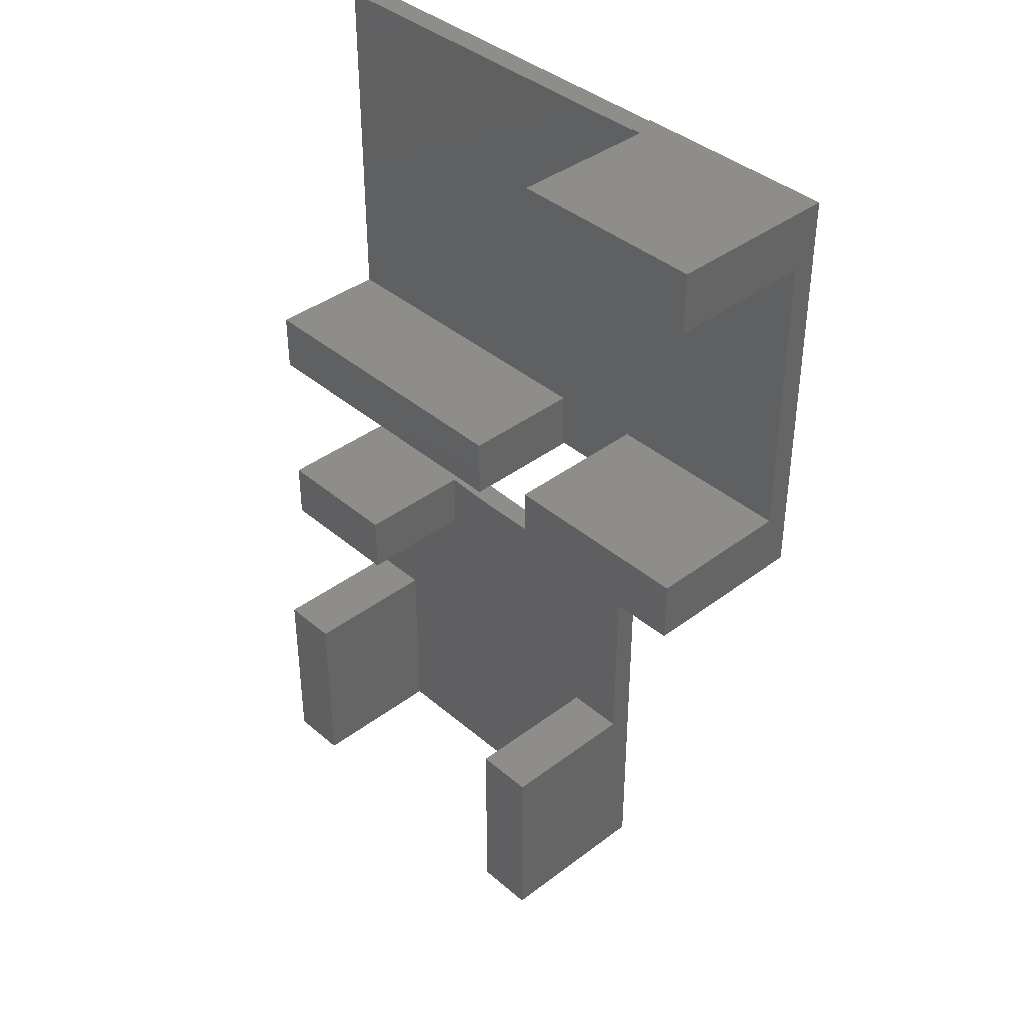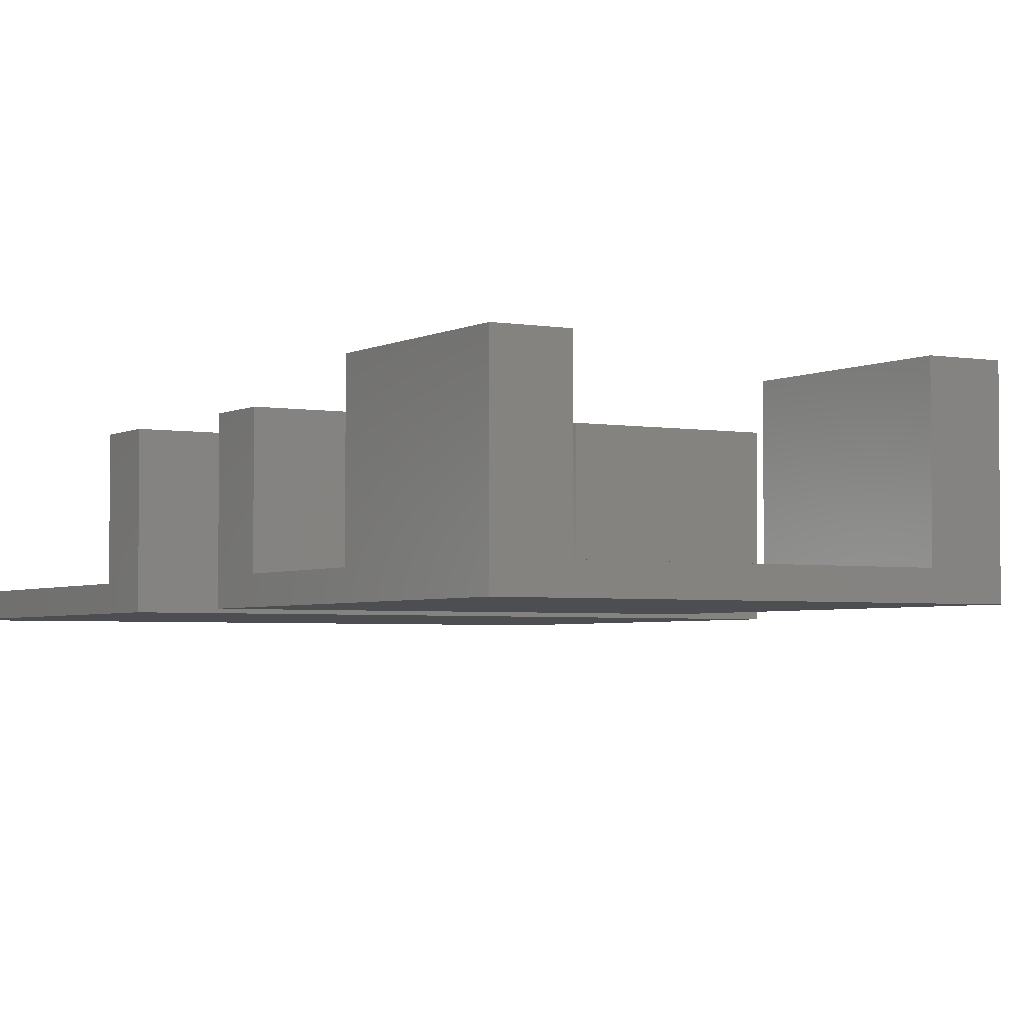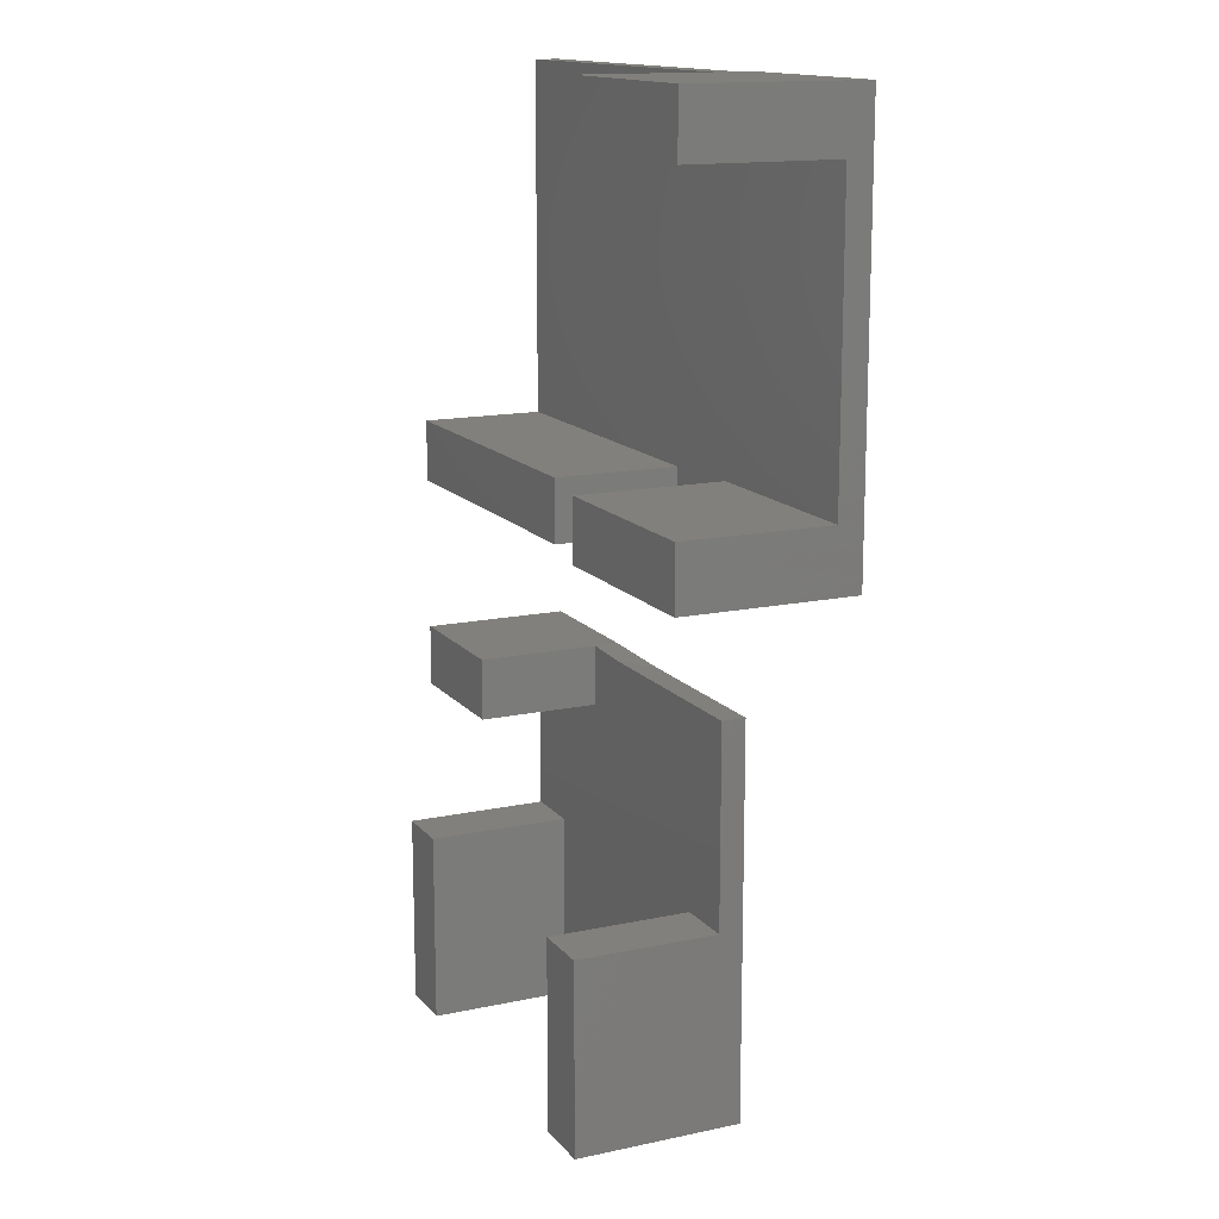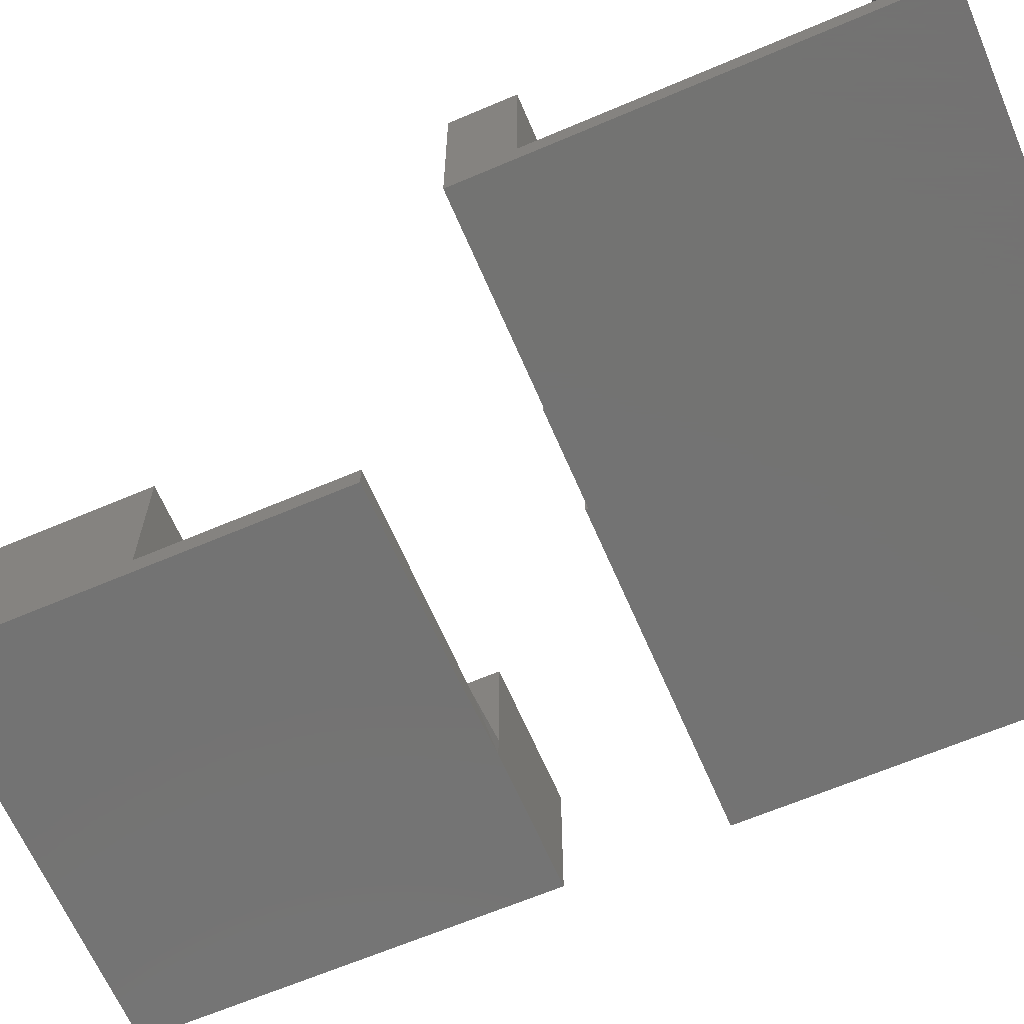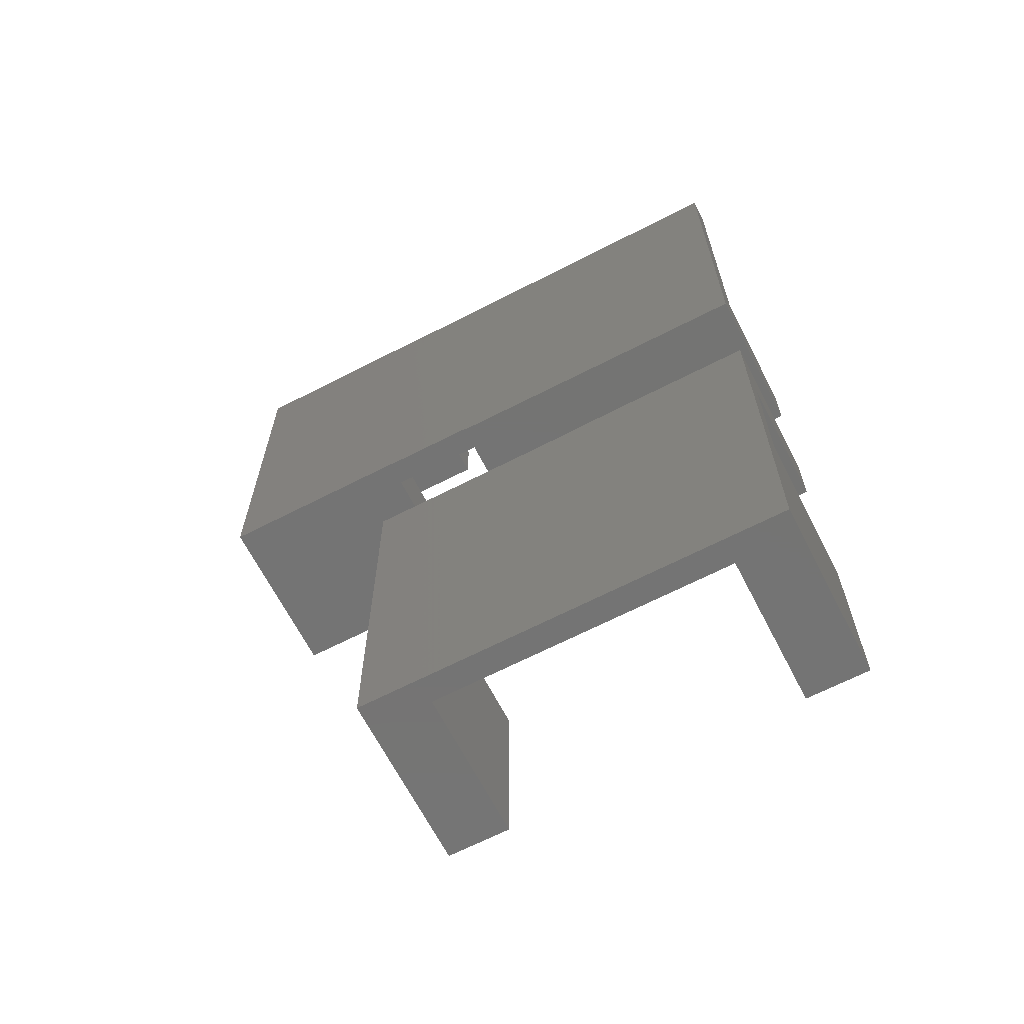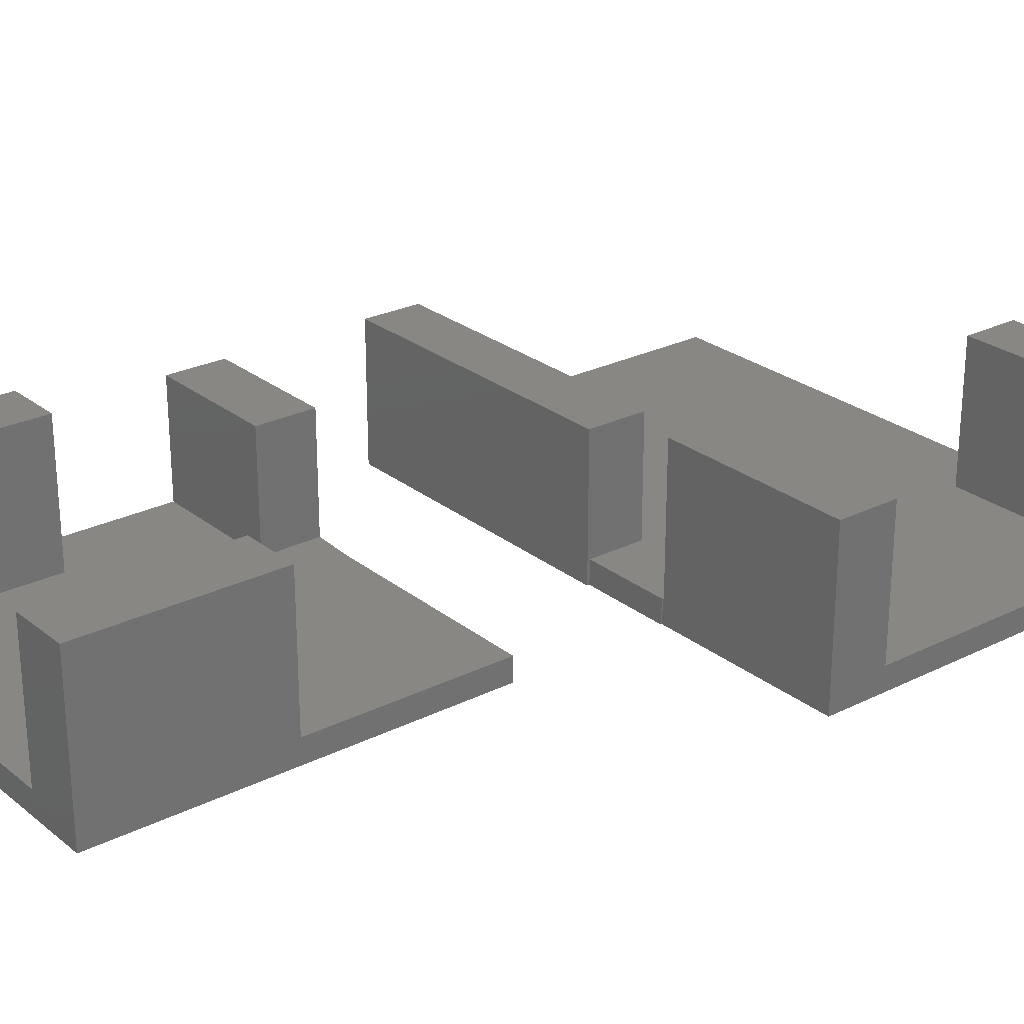
<metadata>
{"format":"stl","ext":"stl","renderer":"f3d","projection":"perspective","resolution":1024,"background":"white","views":[{"elev":39.2,"azim":46.7,"up":"+Y"},{"elev":-3.3,"azim":-30.7,"up":"+Z"},{"elev":14.5,"azim":65.0,"up":"+Y"},{"elev":-65.1,"azim":113.2,"up":"+Z"},{"elev":-66.3,"azim":-152.7,"up":"+Y"},{"elev":25.7,"azim":51.4,"up":"+Z"}]}
</metadata>
<code>
# stl→obj: 72 verts, 136 faces
v 3.849 -28.53 2
v 3.849 -44.53 2
v 3.849 -28.53 14
v 3.849 -44.53 14
v 8.95 35 14
v 8.95 30.1 2
v 8.95 30.1 14
v 8.95 35 2
v 8.85 1.299 2
v 8.85 1.299 -0.001
v 8.95 1.299 2
v 8.95 6.301 14
v 8.95 1.299 14
v 8.95 6.301 2
v 24.95 35 -0.001
v 24.95 30.1 2
v 24.95 6.301 2
v 24.95 1.299 -0.001
v 8.049 35 -0.001
v 8.049 35 2
v 8.049 34.9 -0.001
v 24.95 35 14
v 24.95 30.1 14
v 24.95 1.299 14
v 24.95 6.301 14
v -13.45 -11.53 2
v -13.45 -16.53 12
v -13.45 -16.53 2
v -13.45 -11.52 12
v -24.95 -11.52 0
v -13.43 -11.53 -0.001
v -24.95 -11.52 12
v -24.95 -28.53 14
v -24.95 -28.53 0
v -24.95 -44.53 0
v -24.95 -28.53 2
v -24.95 -44.53 14
v 1.25 6.001 2
v 8.049 34.9 2
v -24.95 34.9 2
v -24.95 -16.53 2
v -6.019 -11.73 -0.001
v -13.43 0.999 -0.001
v -24.95 0.999 -0.001
v -24.95 34.9 -0.001
v 1.25 0.999 0
v -6.021 0.999 0
v -6.021 1.203 0
v 1.25 1.203 0
v -24.95 6.001 2
v -24.95 0.999 12
v 8.851 -28.53 14
v 8.85 -28.53 2
v 8.85 -44.53 0
v -9.402 -11.73 2
v 8.85 -11.73 2
v 8.85 -11.73 -0.001
v 8.85 -28.53 0
v 1.25 6.001 12
v -24.95 6.001 12
v -24.95 -16.53 12
v -19.95 -28.53 2
v 8.851 -44.53 14
v -19.95 -28.53 14
v -19.95 -44.53 2
v 8.85 1.203 -0.001
v 1.25 1.203 2
v 1.25 0.999 12
v 8.85 1.203 2
v -19.95 -44.53 14
v -13.43 0.999 2
v -9.402 0.999 2
f 1 2 3
f 3 2 4
f 5 6 7
f 8 6 5
f 9 10 11
f 12 11 13
f 14 11 12
f 15 16 17
f 11 10 18
f 8 19 20
f 18 10 15
f 15 10 21
f 22 23 16
f 22 16 15
f 15 17 18
f 17 24 18
f 25 24 17
f 15 21 19
f 26 27 28
f 29 27 26
f 22 15 8
f 8 15 19
f 22 8 5
f 30 26 31
f 26 30 29
f 29 30 32
f 33 34 35
f 34 33 36
f 33 35 37
f 14 38 9
f 6 38 14
f 14 9 11
f 6 39 40
f 8 39 6
f 8 20 39
f 30 34 41
f 19 21 20
f 20 21 39
f 42 35 31
f 30 35 34
f 35 30 31
f 43 44 45
f 46 47 48
f 46 48 49
f 50 44 51
f 45 44 50
f 23 5 7
f 22 5 23
f 45 50 40
f 39 45 40
f 39 21 45
f 16 6 14
f 16 14 17
f 52 53 3
f 3 53 1
f 54 35 42
f 48 43 45
f 21 48 45
f 55 26 28
f 56 55 1
f 7 6 16
f 7 16 23
f 38 40 50
f 6 40 38
f 41 34 36
f 57 54 42
f 54 57 58
f 59 38 60
f 60 38 50
f 32 41 61
f 30 41 32
f 28 41 62
f 62 41 36
f 4 2 63
f 63 2 54
f 1 28 62
f 1 62 2
f 50 51 60
f 64 62 36
f 64 36 33
f 25 17 12
f 12 17 14
f 52 63 54
f 58 52 54
f 52 58 53
f 1 55 28
f 24 12 13
f 25 12 24
f 2 62 65
f 63 3 4
f 52 3 63
f 10 49 48
f 49 10 66
f 10 48 21
f 24 11 18
f 13 11 24
f 64 65 62
f 65 35 54
f 56 53 58
f 56 58 57
f 61 41 28
f 61 28 27
f 59 67 38
f 59 68 67
f 9 69 66
f 9 66 10
f 67 46 49
f 67 68 46
f 56 1 53
f 37 35 65
f 37 65 70
f 68 71 72
f 51 71 68
f 9 67 69
f 9 38 67
f 56 42 55
f 68 72 47
f 68 47 46
f 64 70 65
f 70 33 37
f 64 33 70
f 29 61 27
f 29 32 61
f 71 44 43
f 51 44 71
f 56 57 42
f 69 49 66
f 67 49 69
f 59 51 68
f 59 60 51
f 65 54 2
f 55 31 26
f 55 42 31
f 71 47 72
f 71 43 47
f 48 47 43

</code>
